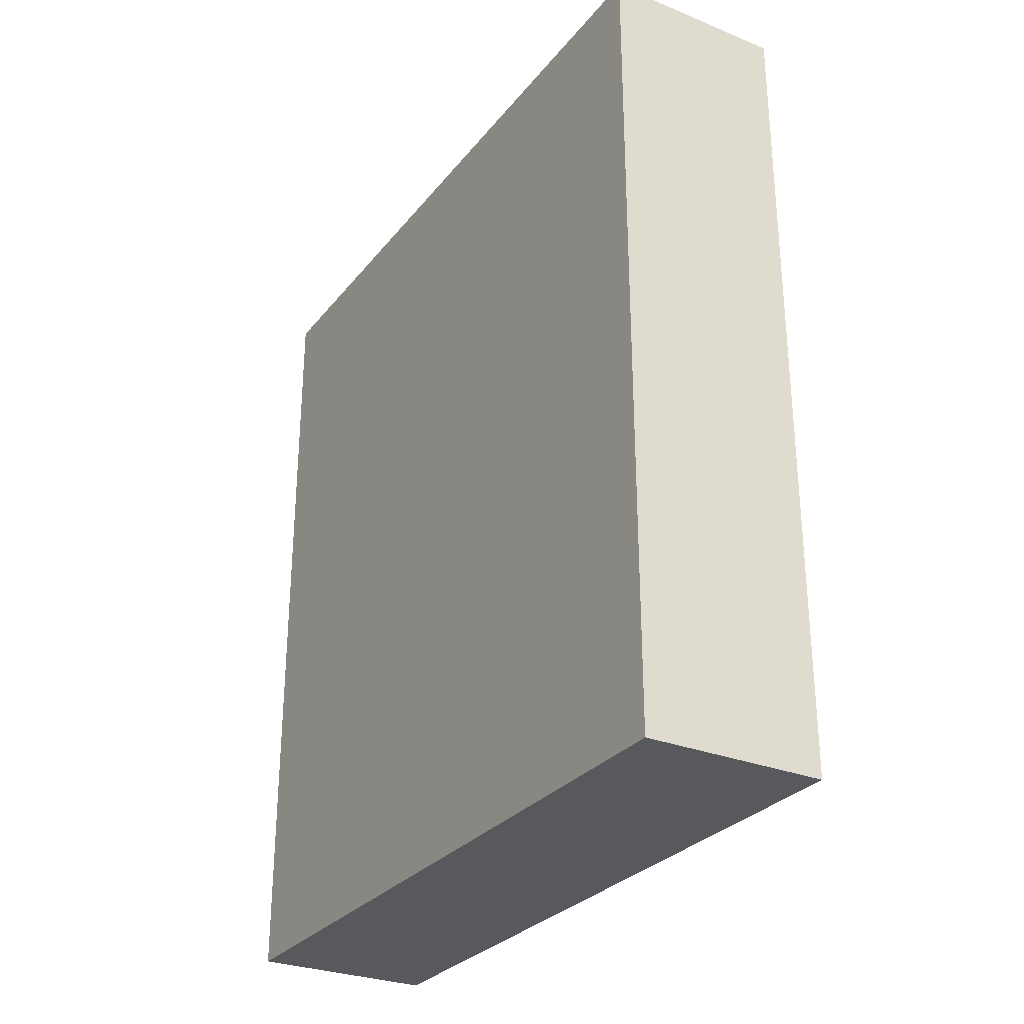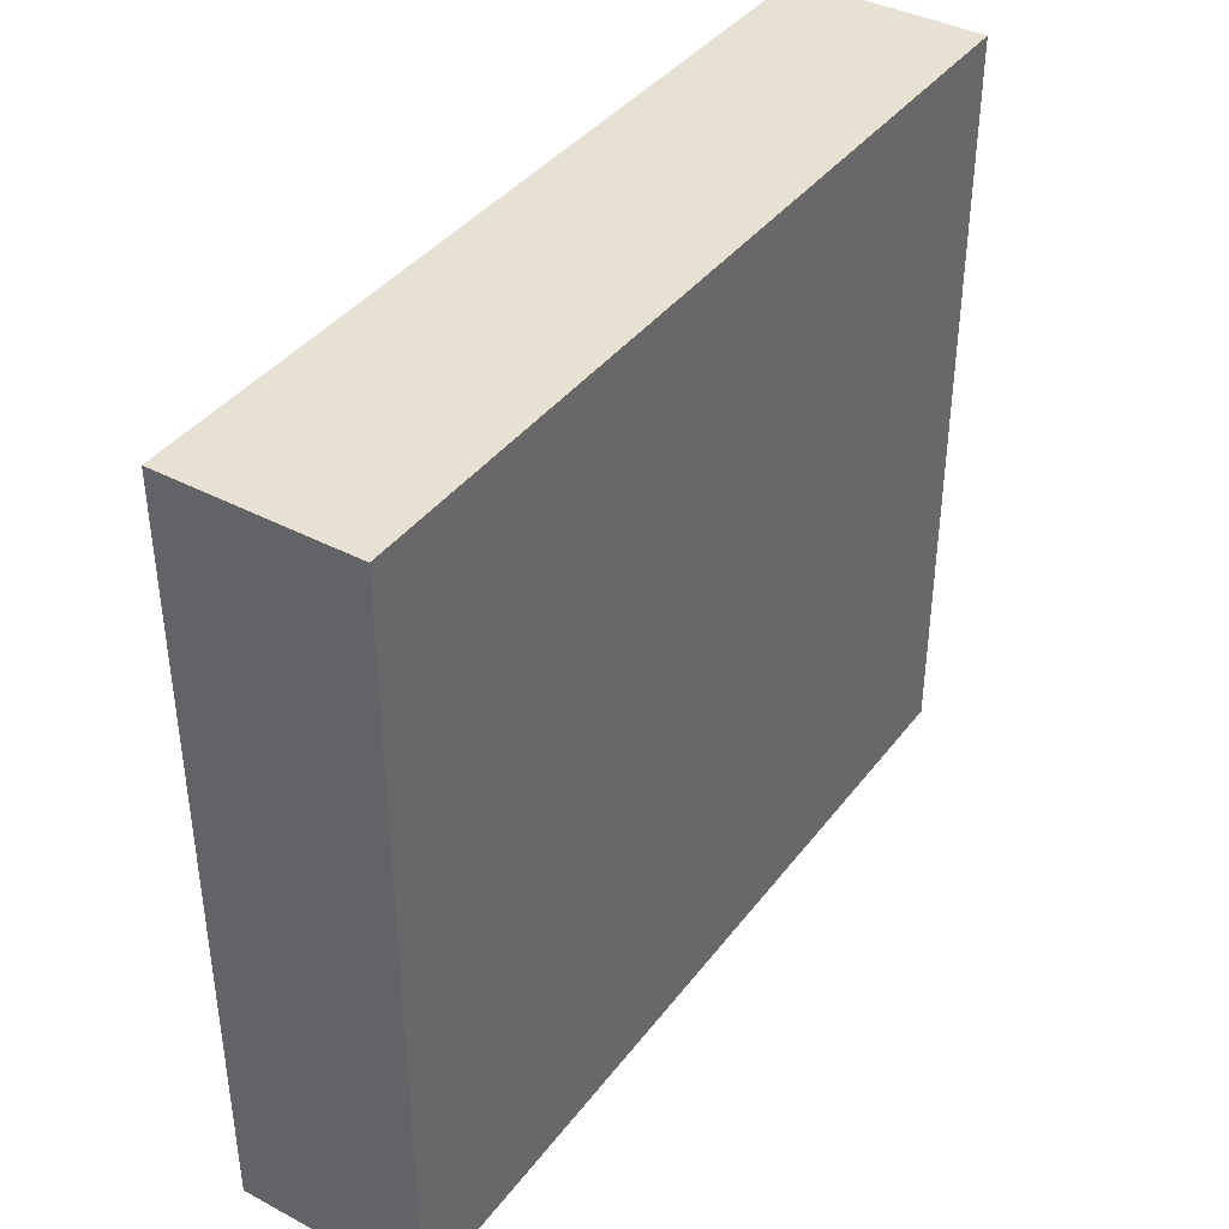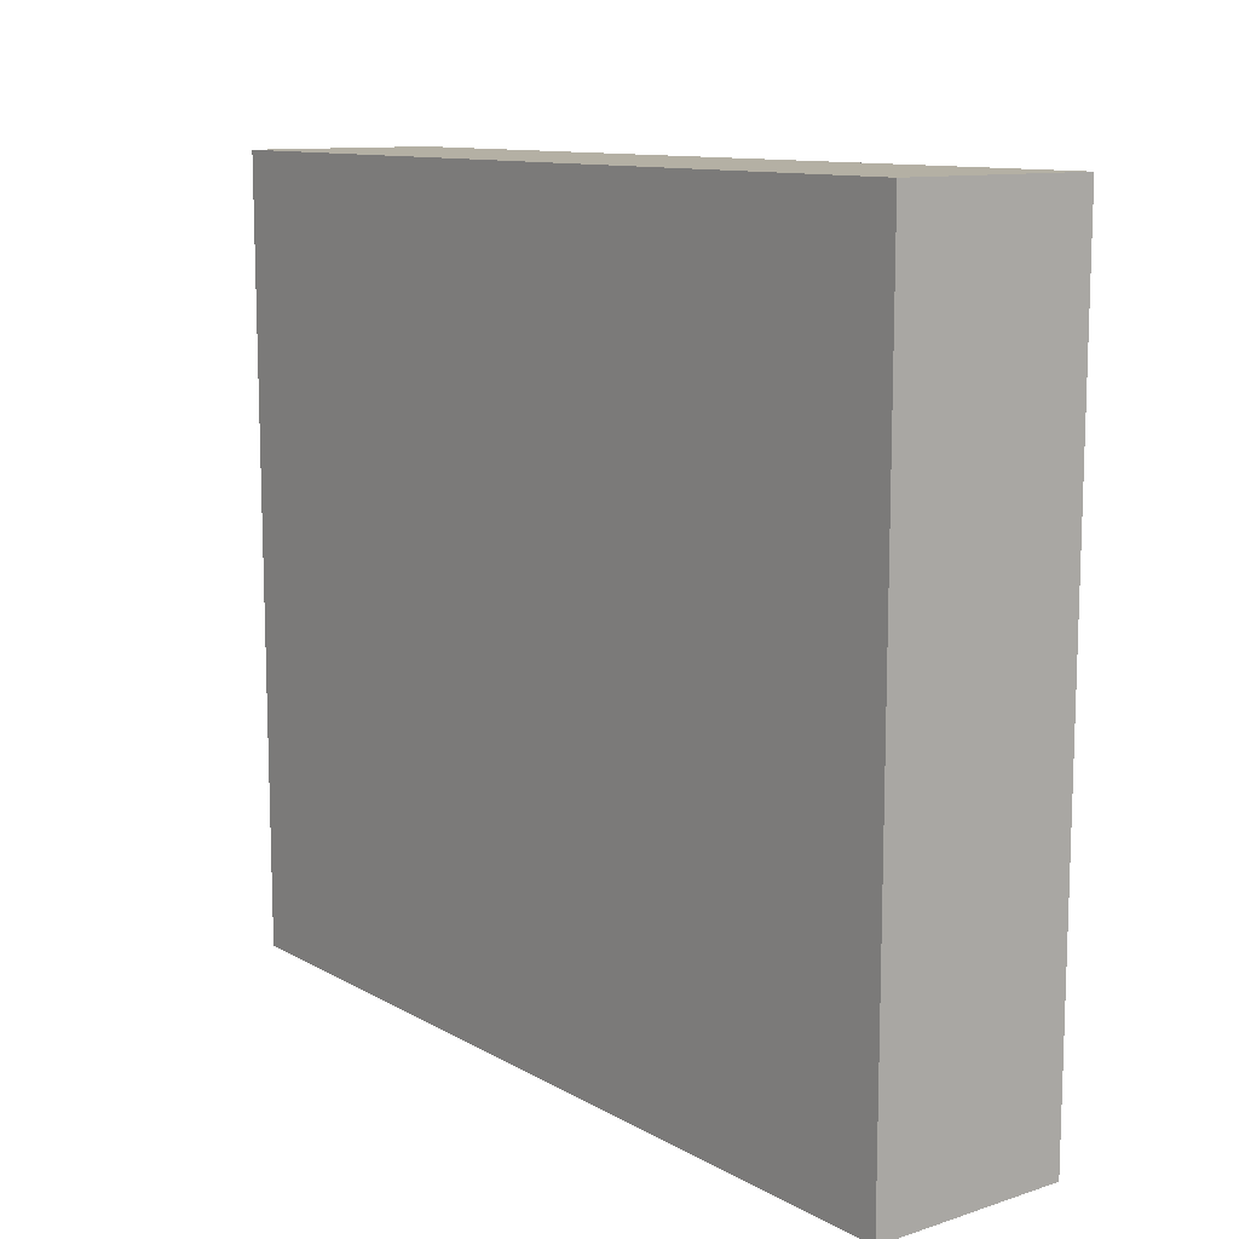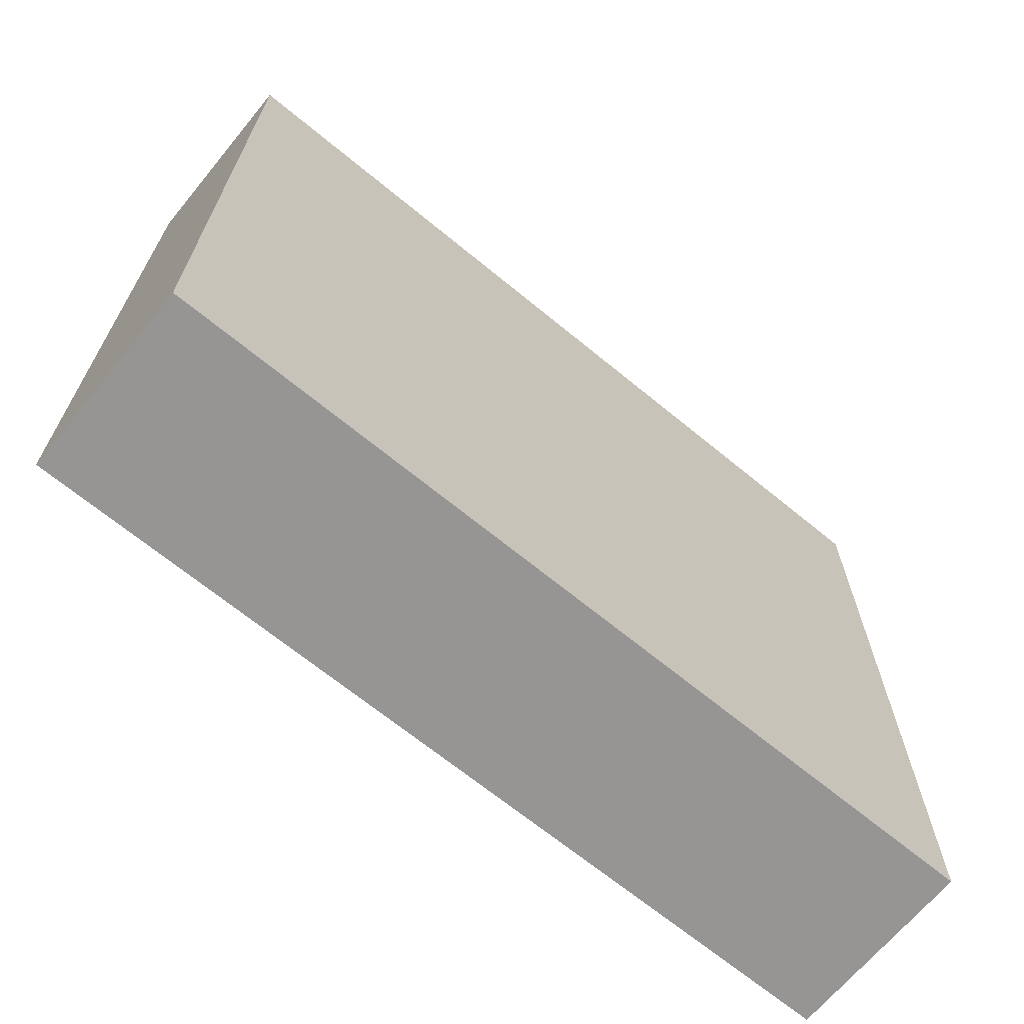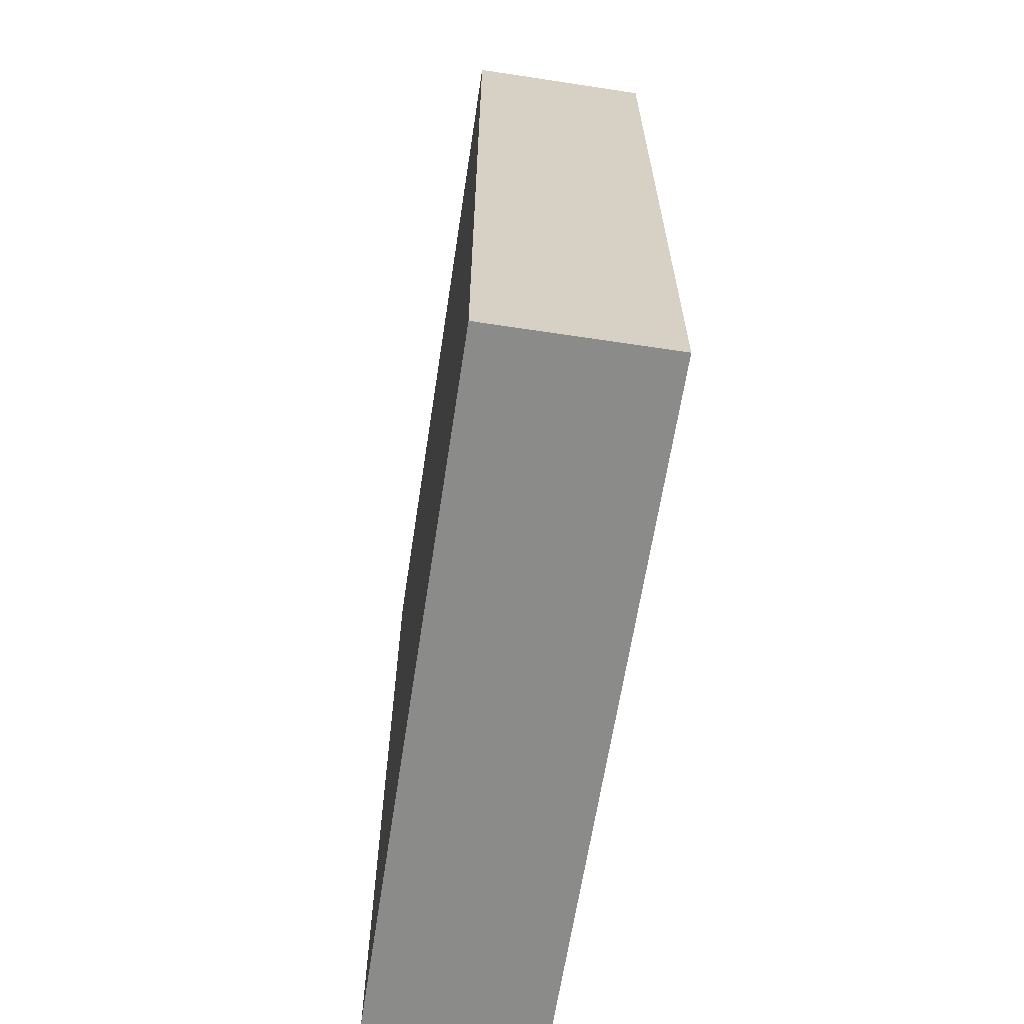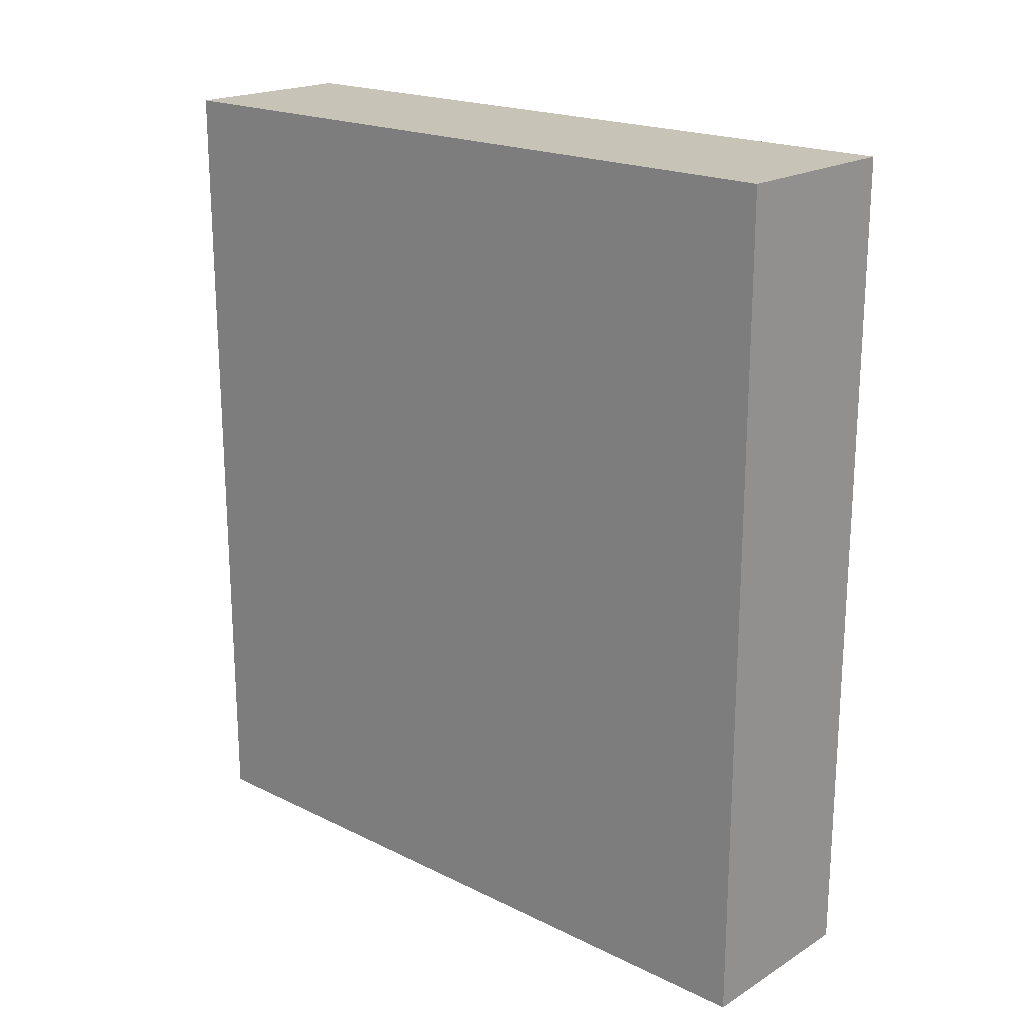
<metadata>
{"format":"obj","ext":"obj","renderer":"f3d","projection":"perspective","resolution":1024,"background":"white","views":[{"elev":-29.1,"azim":149.2,"up":"+Z"},{"elev":39.5,"azim":-146.7,"up":"+Y"},{"elev":11.5,"azim":-37.4,"up":"+Y"},{"elev":-67.6,"azim":-129.5,"up":"+Y"},{"elev":-63.7,"azim":171.3,"up":"+Z"},{"elev":19.8,"azim":132.1,"up":"+Z"}]}
</metadata>
<code>
v -968 2640 304
v -952 2704 304
v -968 2704 304
v -952 2640 304
v -968 2704 232
v -952 2640 232
v -968 2640 232
v -952 2704 232
f 1 2 3
f 1 4 2
f 5 6 7
f 5 8 6
f 3 8 5
f 3 2 8
f 4 7 6
f 4 1 7
f 2 6 8
f 2 4 6
f 1 5 7
f 1 3 5

</code>
